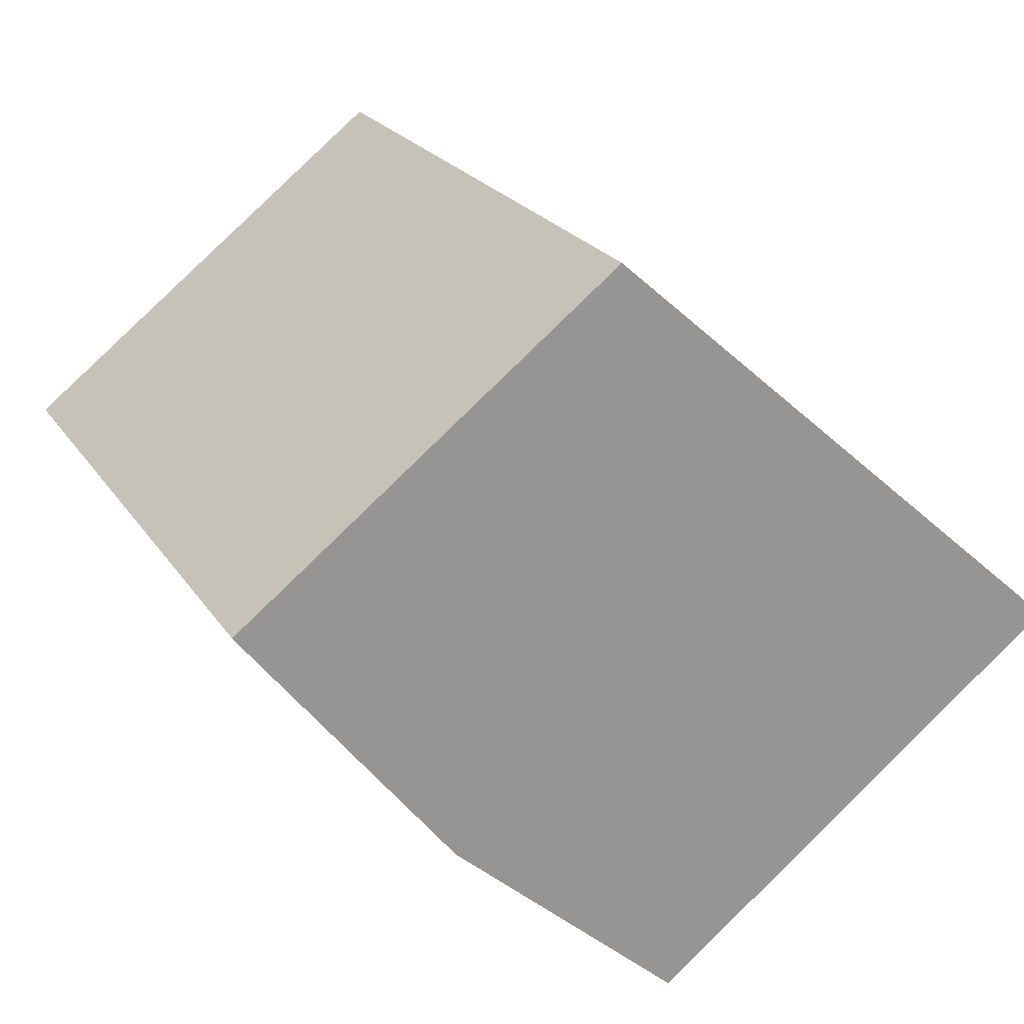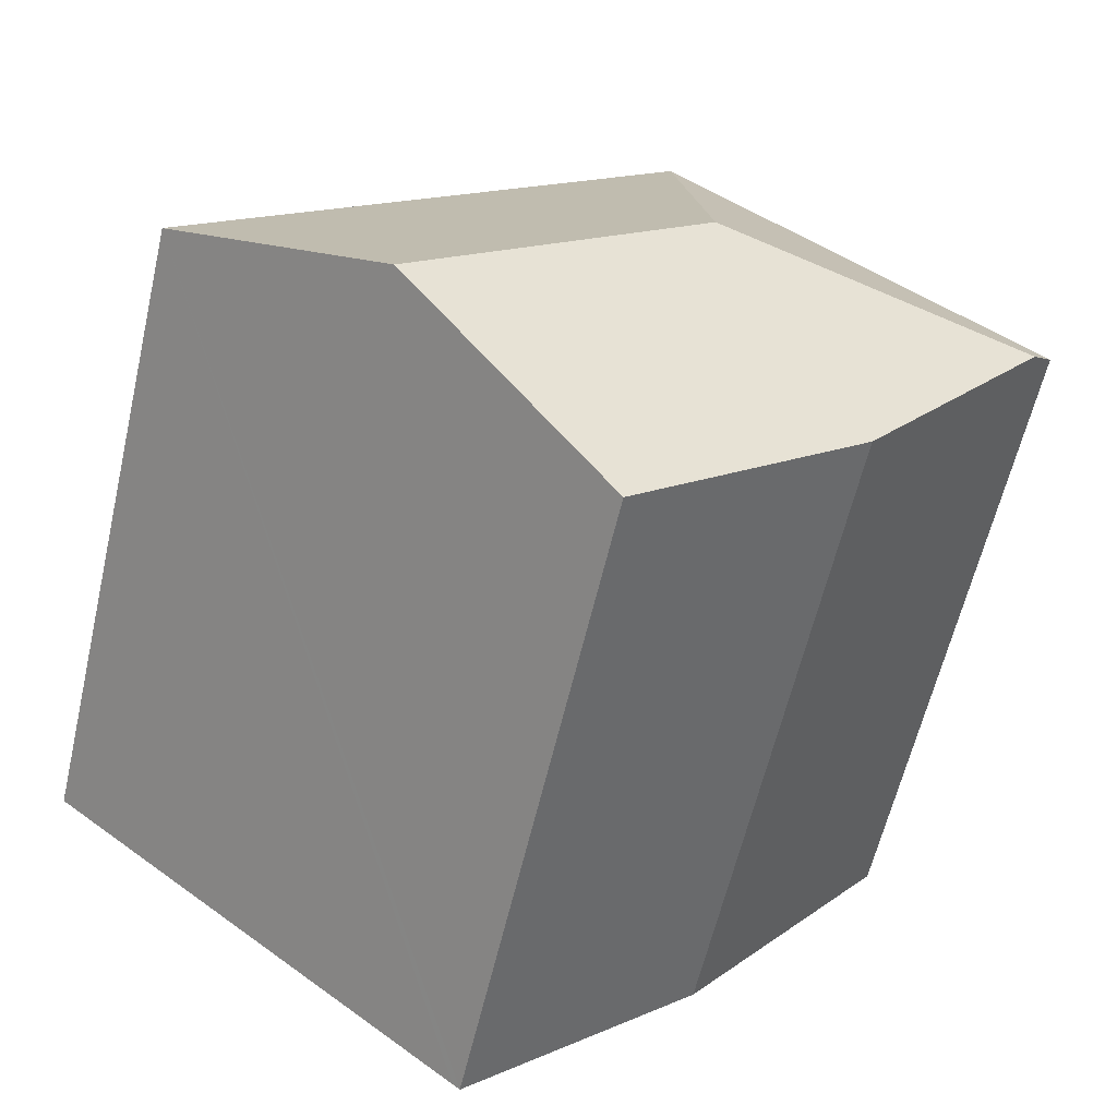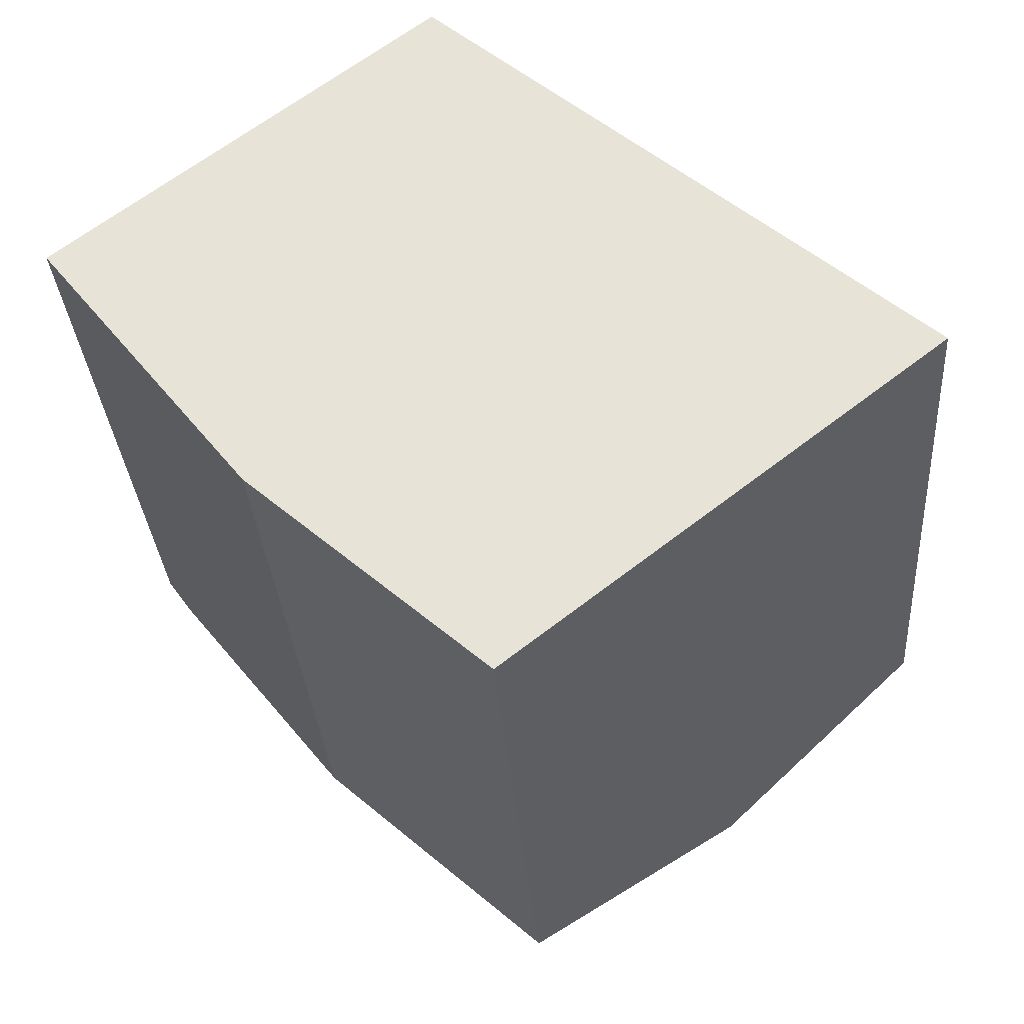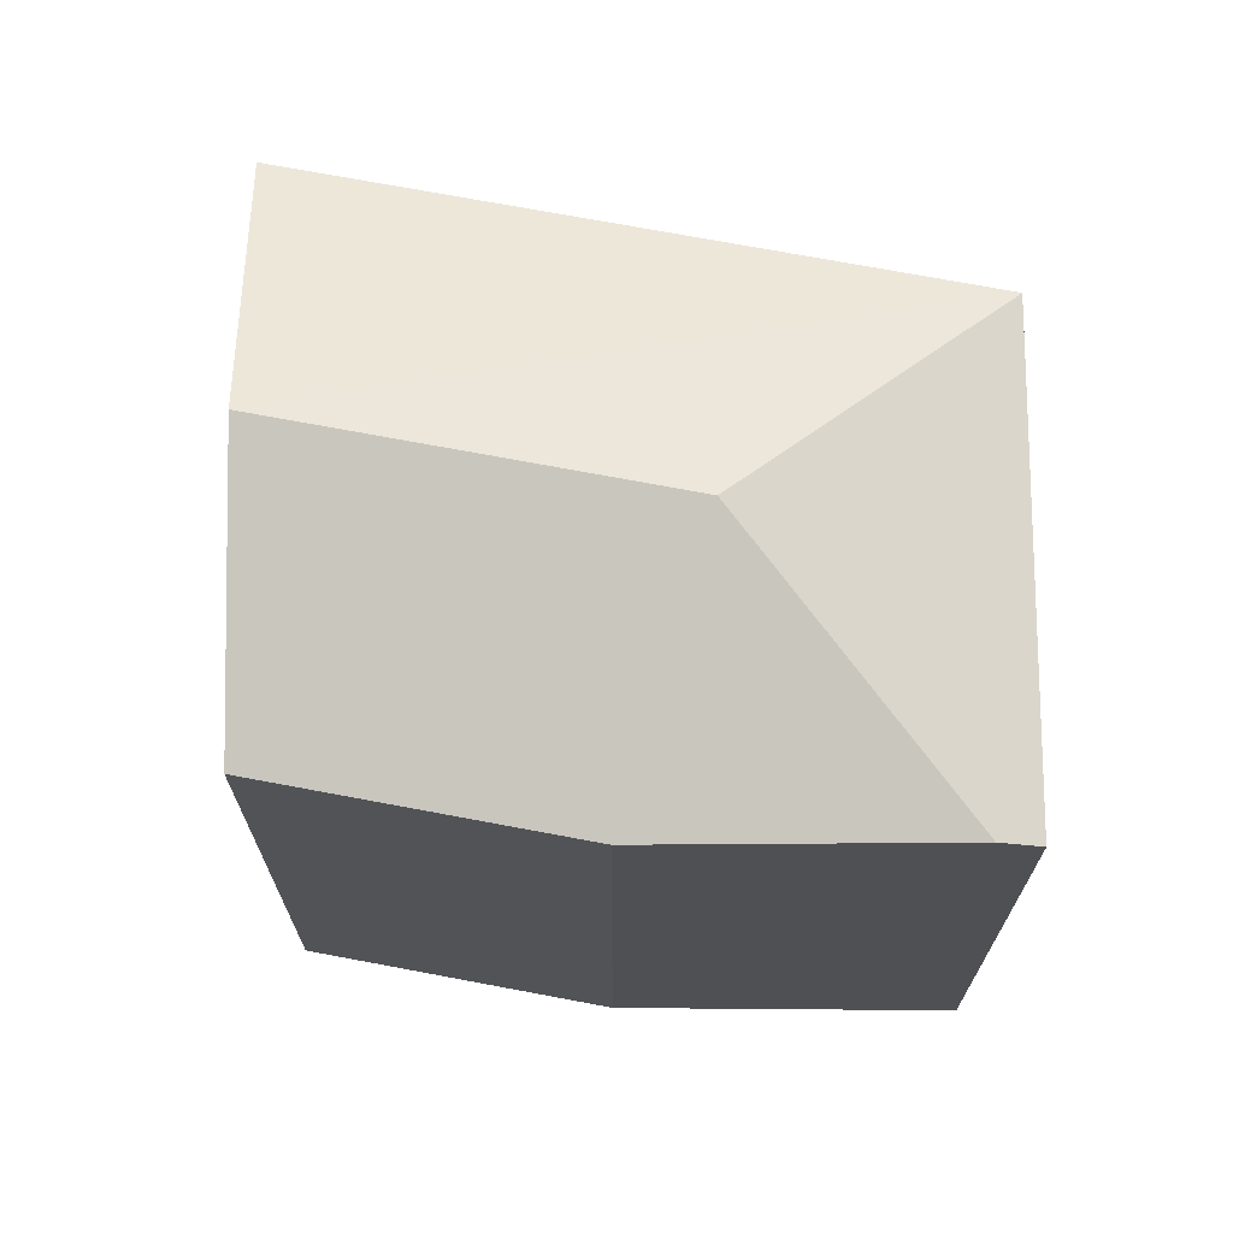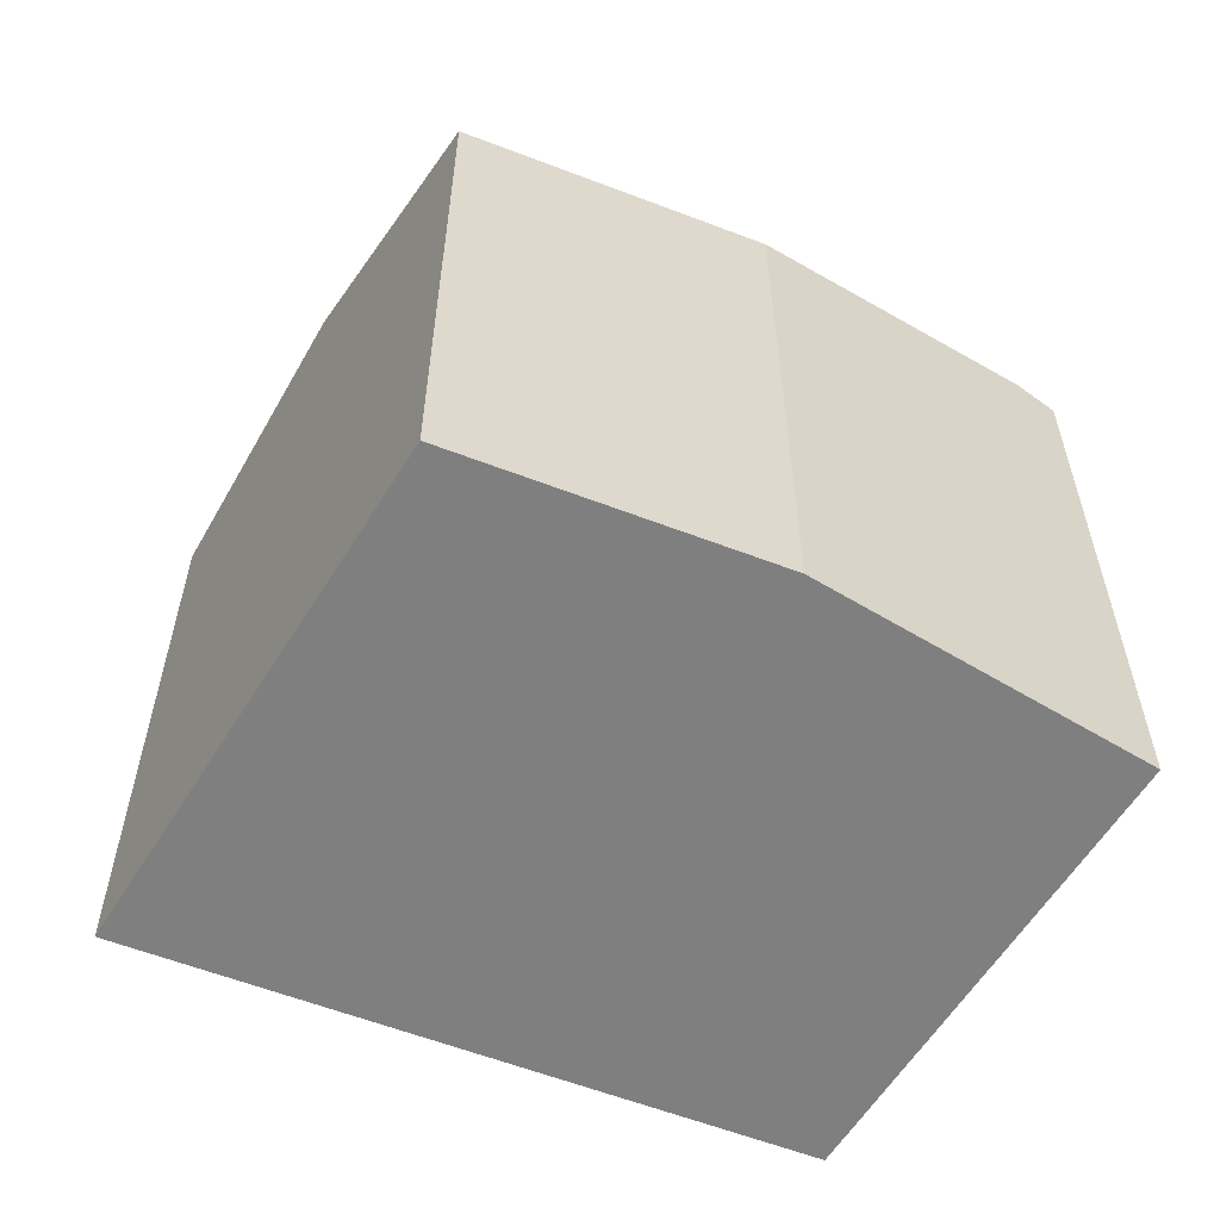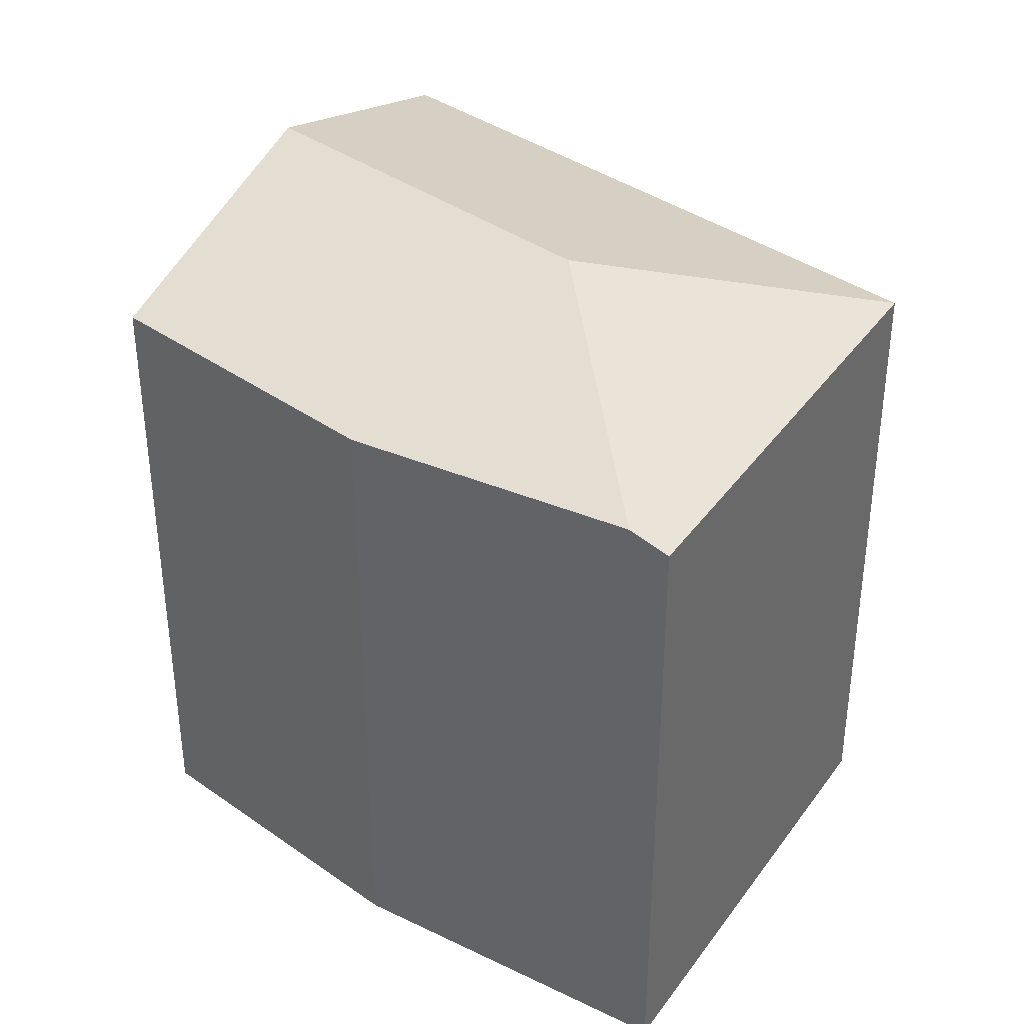
<metadata>
{"format":"obj","ext":"obj","renderer":"f3d","projection":"perspective","resolution":1024,"background":"white","views":[{"elev":22.4,"azim":-24.5,"up":"+Z"},{"elev":-60.9,"azim":166.9,"up":"+Z"},{"elev":-31.7,"azim":4.1,"up":"+Z"},{"elev":70.9,"azim":-127.7,"up":"+Y"},{"elev":-59.7,"azim":-159.9,"up":"+Y"},{"elev":38.1,"azim":-96.5,"up":"+Y"}]}
</metadata>
<code>
v  5.352 16.23 -6.812
v  11.47 16.3 -11.93
v  11.28 16.23 -12.08
v  16.8 18.41 -7.738
v  9.3 18.41 -1.08
v  4.564 16.3 -5.809
v  0.645 16.66 -0.821
v  9.564 16.33 7.483
v  0 16.32 9.996e-16
v  22.06 16.33 -3.606
v  11.28 7.394e-16 -12.08
v  11.47 7.306e-16 -11.93
v  16.8 4.738e-16 -7.738
v  22.06 2.208e-16 -3.606
v  5.352 4.171e-16 -6.812
v  4.564 3.557e-16 -5.809
v  0 0 0
v  0.645 5.027e-17 -0.821
v  9.564 -4.582e-16 7.483
g defaultobject
f 1 2 3
f 2 1 4
f 4 1 5
f 5 1 6
f 5 6 7
f 8 7 9
f 7 8 5
f 4 8 10
f 8 4 5
f 2 11 3
f 11 2 4
f 11 4 10
f 11 10 12
f 12 10 13
f 13 10 14
f 11 1 3
f 1 11 15
f 15 6 1
f 6 15 7
f 7 15 9
f 9 15 16
f 9 16 17
f 17 16 18
f 9 19 8
f 19 9 17
f 19 10 8
f 10 19 14
f 18 19 17
f 19 18 16
f 19 16 14
f 14 16 15
f 14 15 11
f 14 11 12
f 14 12 13

</code>
